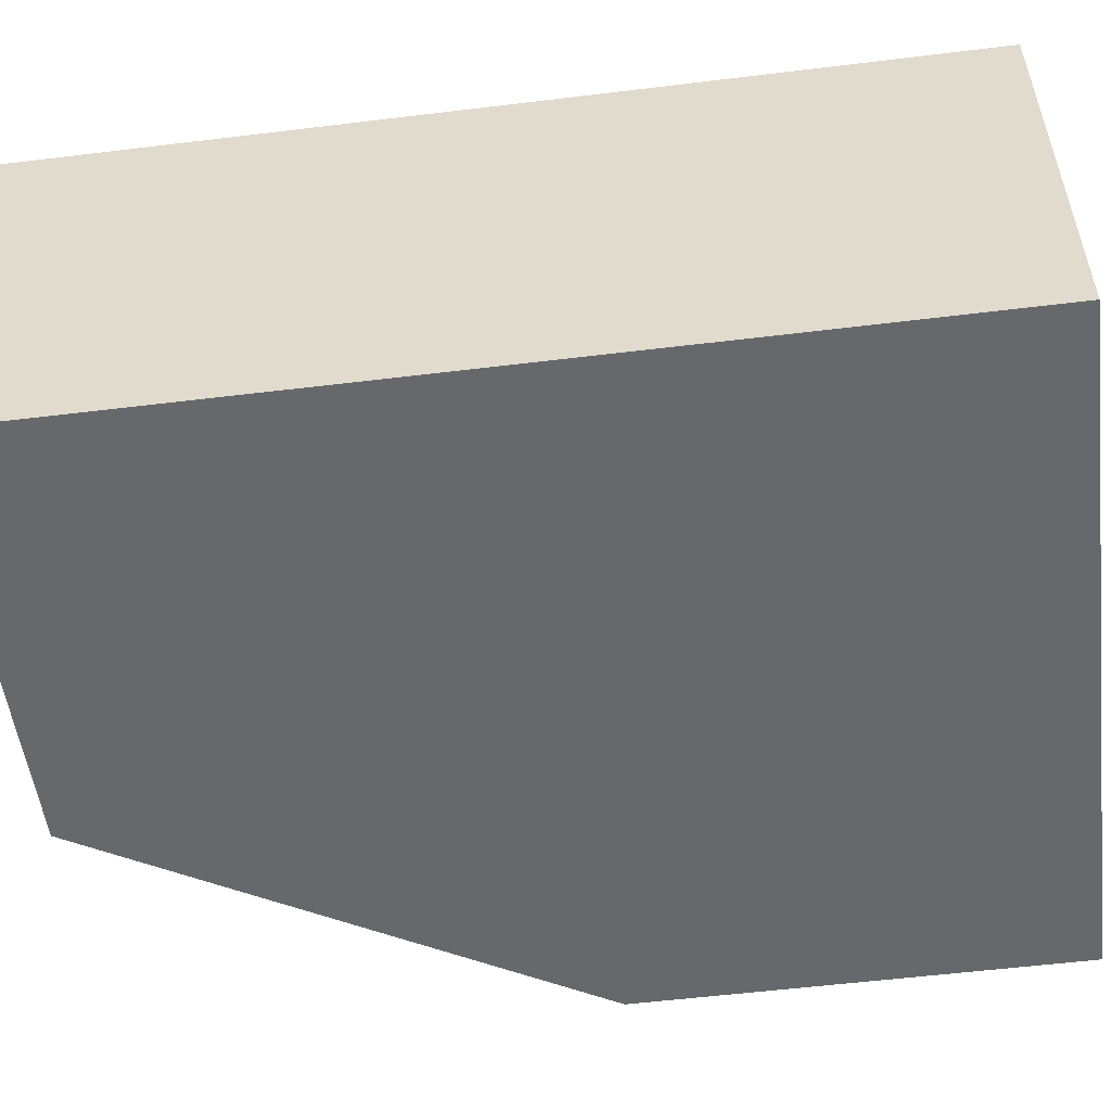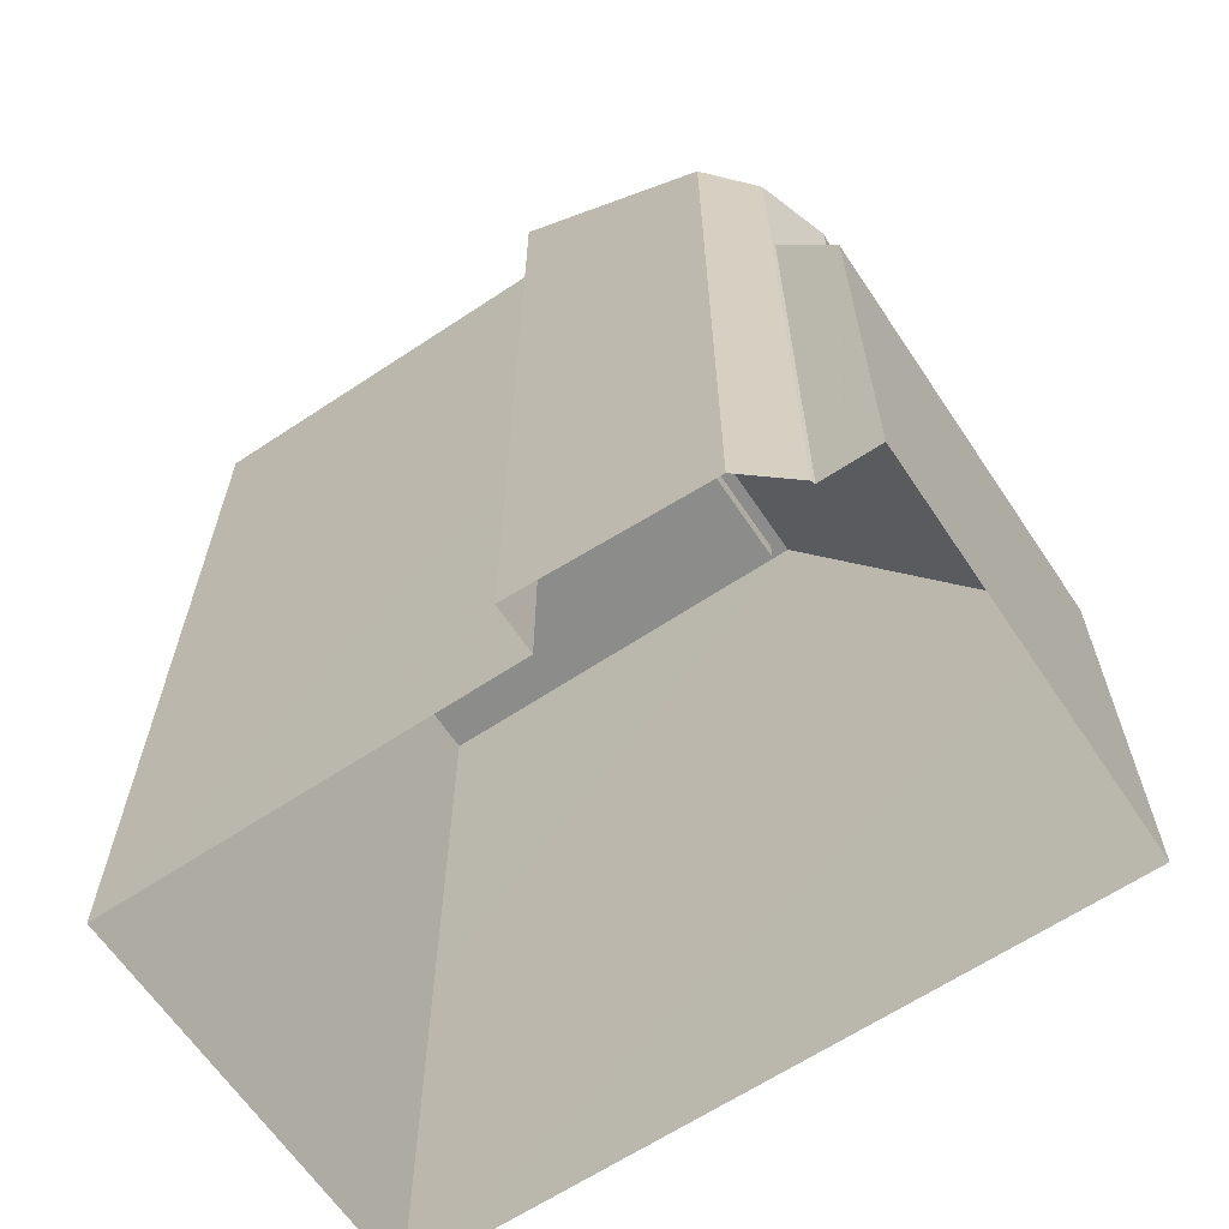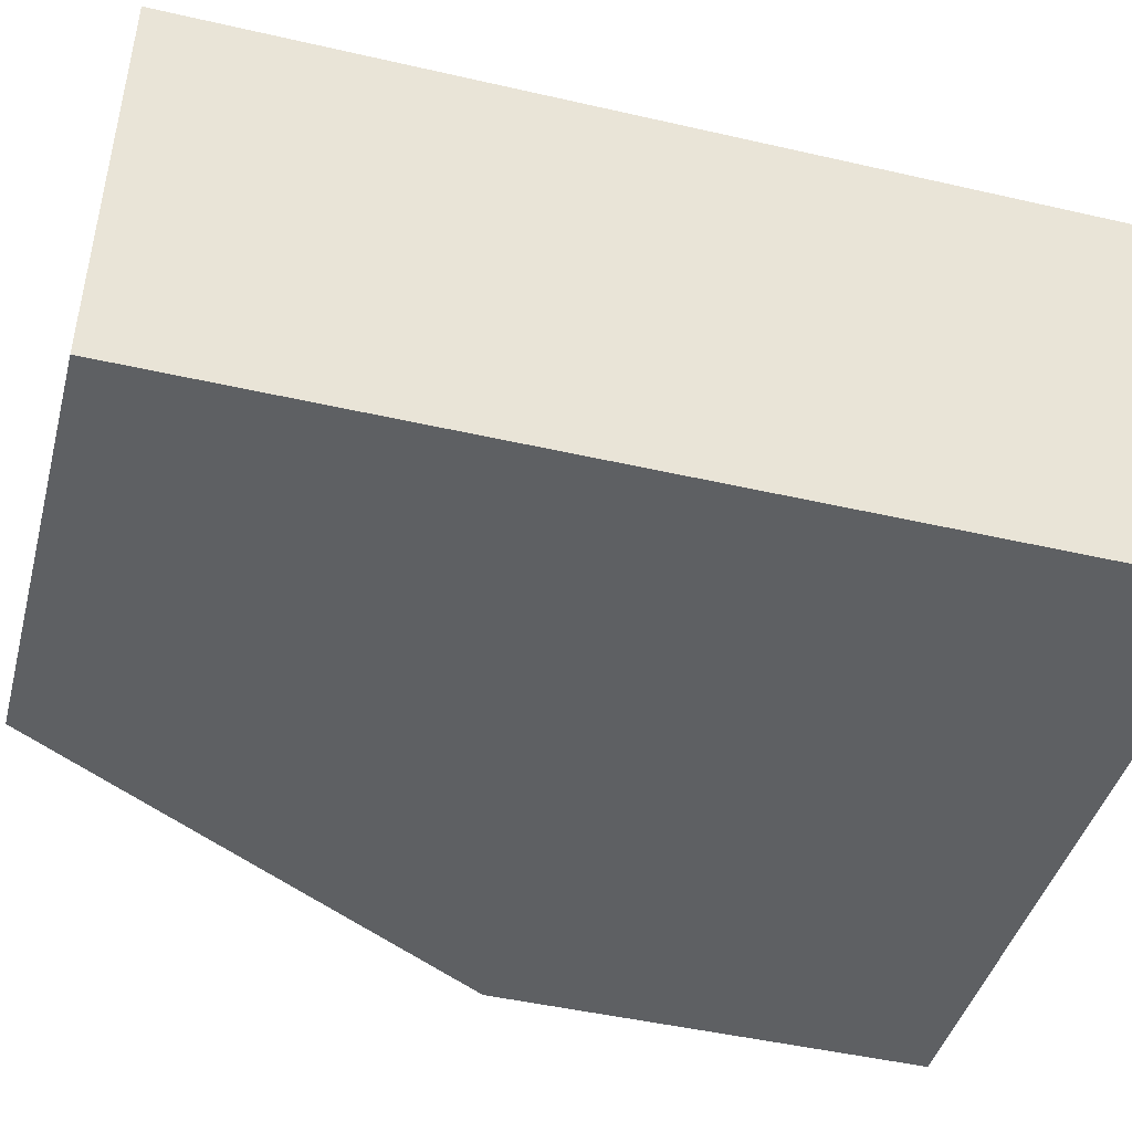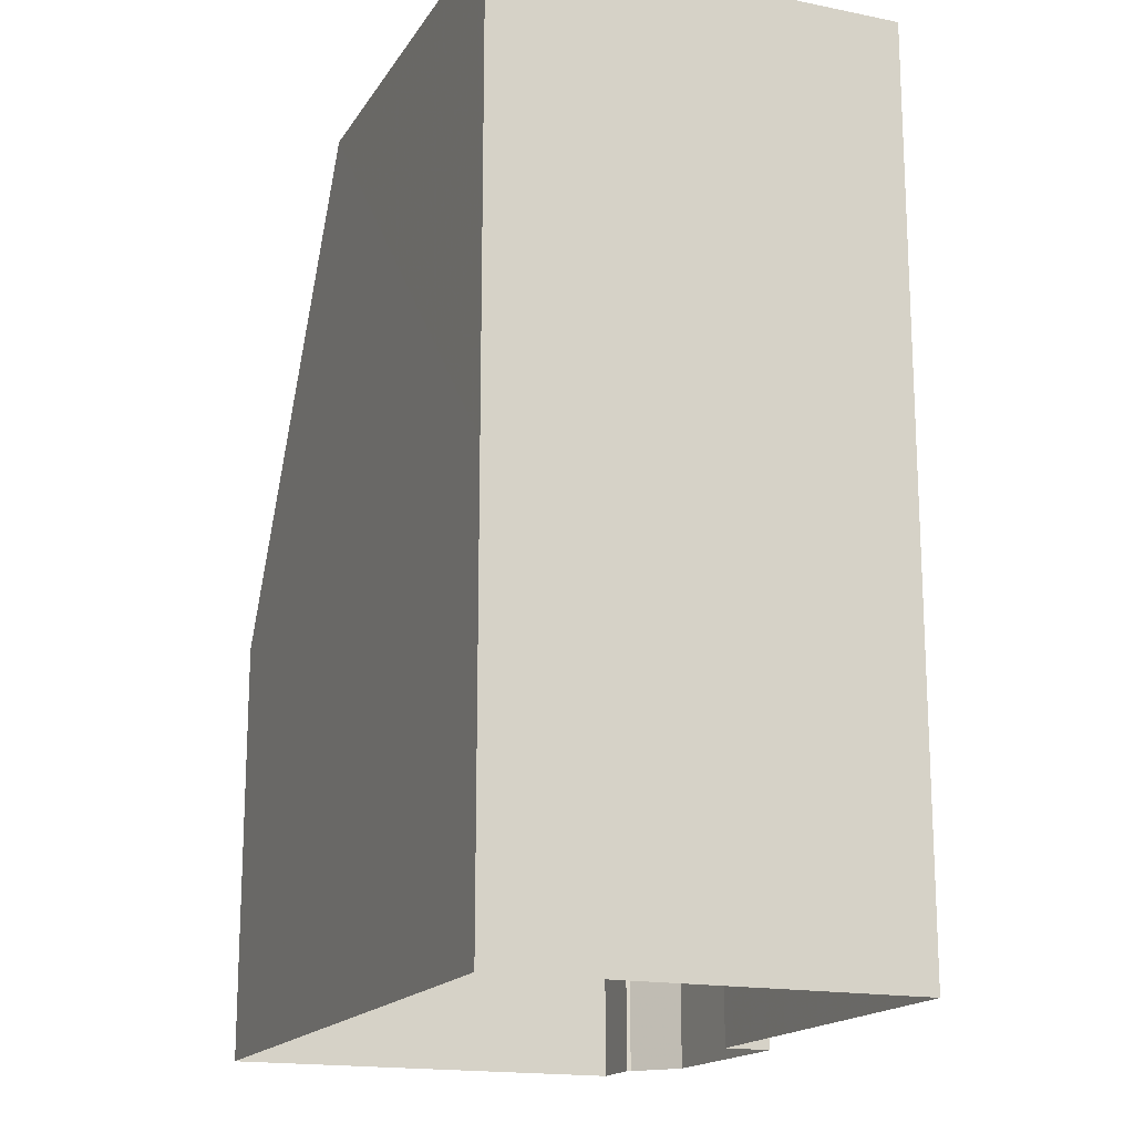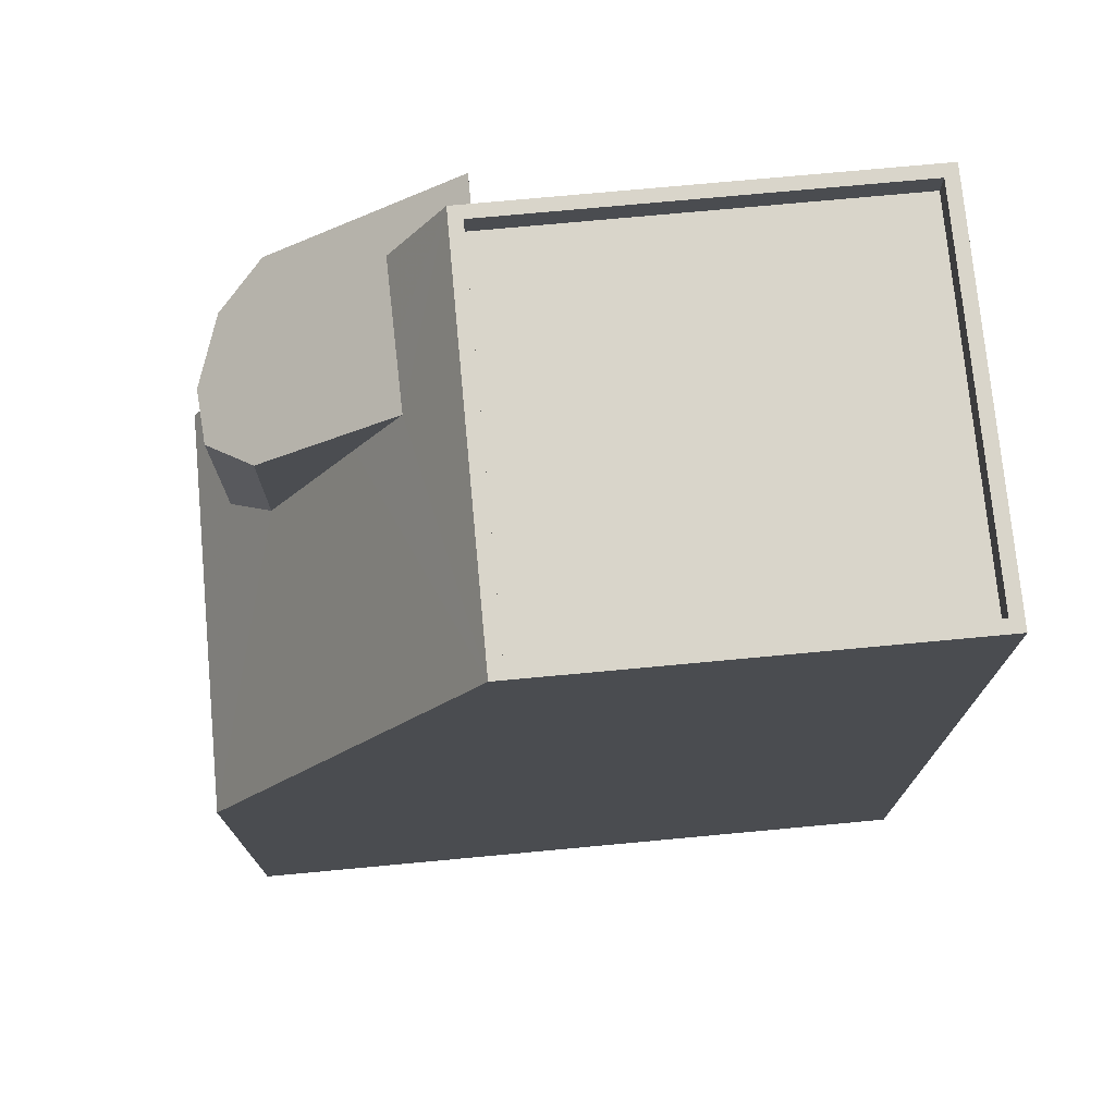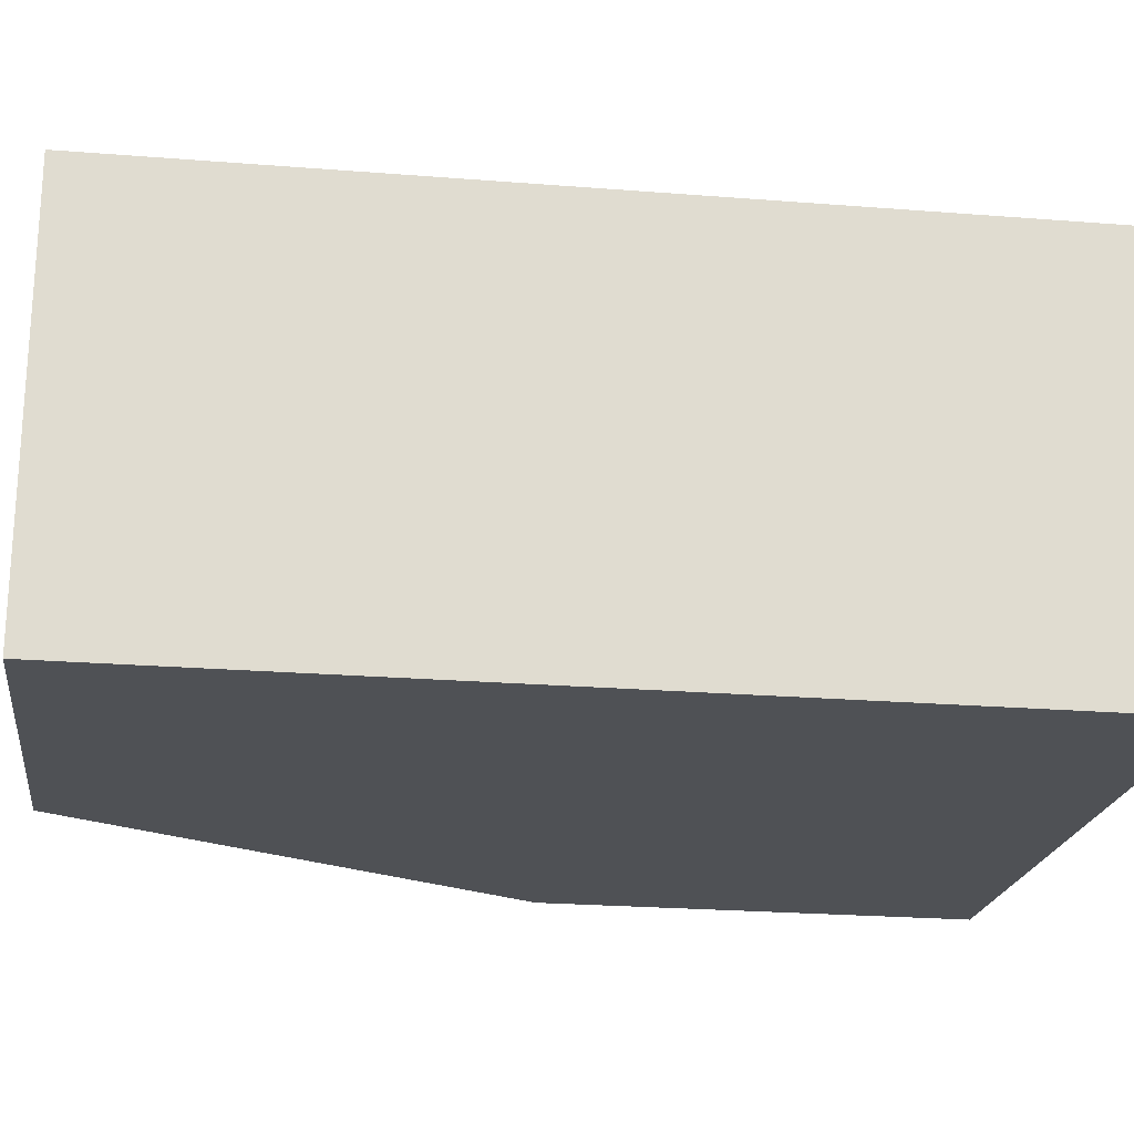
<metadata>
{"format":"obj","ext":"obj","renderer":"f3d","projection":"perspective","resolution":1024,"background":"white","views":[{"elev":-56.9,"azim":97.2,"up":"+Y"},{"elev":-64.1,"azim":-150.9,"up":"+Z"},{"elev":-46.9,"azim":75.4,"up":"+Y"},{"elev":-17.0,"azim":63.2,"up":"+Z"},{"elev":74.5,"azim":-10.0,"up":"+Z"},{"elev":-24.4,"azim":82.6,"up":"+Y"}]}
</metadata>
<code>
v 1.265e+04 -1.516e+04 20.81
v 1.265e+04 -1.516e+04 20.81
v 1.265e+04 -1.516e+04 20.81
v 1.266e+04 -1.516e+04 20.81
v 1.266e+04 -1.516e+04 20.81
v 1.266e+04 -1.516e+04 20.81
v 1.265e+04 -1.516e+04 20.81
v 1.265e+04 -1.516e+04 20.81
v 1.266e+04 -1.516e+04 20.81
v 1.265e+04 -1.516e+04 31.64
v 1.265e+04 -1.516e+04 33.06
v 1.265e+04 -1.516e+04 33.02
v 1.265e+04 -1.516e+04 31.09
v 1.265e+04 -1.516e+04 31.15
v 1.265e+04 -1.516e+04 32.98
v 1.266e+04 -1.516e+04 33.77
v 1.266e+04 -1.516e+04 33.76
v 1.265e+04 -1.516e+04 31.32
v 1.265e+04 -1.516e+04 31.79
v 1.266e+04 -1.516e+04 34.43
v 1.265e+04 -1.516e+04 31.84
v 1.265e+04 -1.516e+04 29.52
v 1.265e+04 -1.516e+04 27.36
v 1.265e+04 -1.516e+04 27.36
v 1.265e+04 -1.516e+04 28.34
v 1.265e+04 -1.516e+04 28.83
v 1.265e+04 -1.516e+04 28.22
v 1.266e+04 -1.516e+04 34.43
v 1.266e+04 -1.516e+04 34.43
v 1.266e+04 -1.516e+04 34.43
v 1.266e+04 -1.516e+04 34.43
v 1.266e+04 -1.516e+04 34.03
v 1.266e+04 -1.516e+04 34.03
v 1.266e+04 -1.516e+04 34.03
v 1.266e+04 -1.516e+04 34.03
v 1.266e+04 -1.516e+04 34.43
v 1.266e+04 -1.516e+04 34.43
v 1.266e+04 -1.516e+04 34.43
v 1.265e+04 -1.516e+04 27.36
v 1.265e+04 -1.516e+04 27.94
v 1.266e+04 -1.516e+04 30.33
v 1.266e+04 -1.516e+04 27.36
v 1.266e+04 -1.516e+04 27.36
v 1.266e+04 -1.516e+04 27.36
f 1 2 3
f 4 3 5
f 4 5 6
f 2 7 8
f 9 5 8
f 3 2 5
f 5 2 8
f 10 11 12
f 10 13 14
f 15 16 17
f 18 13 10
f 12 15 19
f 15 17 19
f 18 10 19
f 10 12 19
f 15 12 20
f 21 22 23
f 24 23 25
f 26 24 27
f 27 24 25
f 23 22 25
f 20 12 11
f 20 11 28
f 21 23 28
f 11 21 28
f 29 30 20
f 31 29 20
f 32 33 34
f 35 32 34
f 29 36 30
f 20 28 37
f 31 20 37
f 28 36 38
f 38 36 29
f 37 28 38
f 2 39 7
f 27 13 26
f 40 18 39
f 39 18 7
f 13 18 26
f 26 18 40
f 18 8 7
f 18 19 8
f 19 9 8
f 19 17 9
f 41 17 16
f 42 9 17
f 5 9 42
f 17 41 42
f 21 11 10
f 22 21 10
f 22 14 25
f 22 10 14
f 25 13 27
f 25 14 13
f 42 43 6
f 5 42 6
f 44 4 6
f 43 44 6
f 23 3 4
f 44 23 4
f 23 1 3
f 23 24 1
f 2 1 24
f 39 2 24
f 41 16 30
f 16 20 30
f 16 15 20
f 26 40 24
f 41 30 43
f 42 41 43
f 40 39 24
f 43 36 44
f 30 36 43
f 36 28 44
f 44 28 23
f 37 35 34
f 31 37 34
f 31 34 33
f 29 31 33
f 38 33 32
f 38 29 33
f 37 32 35
f 37 38 32

</code>
